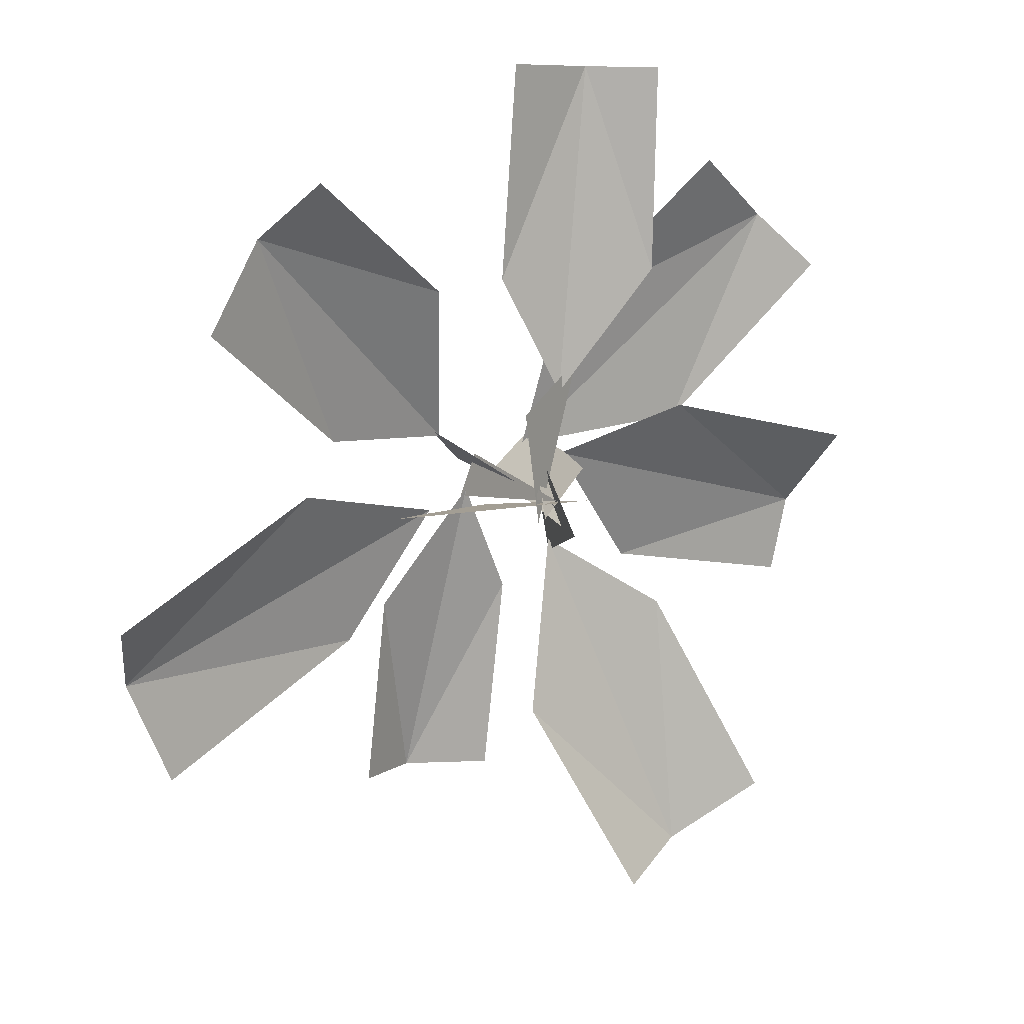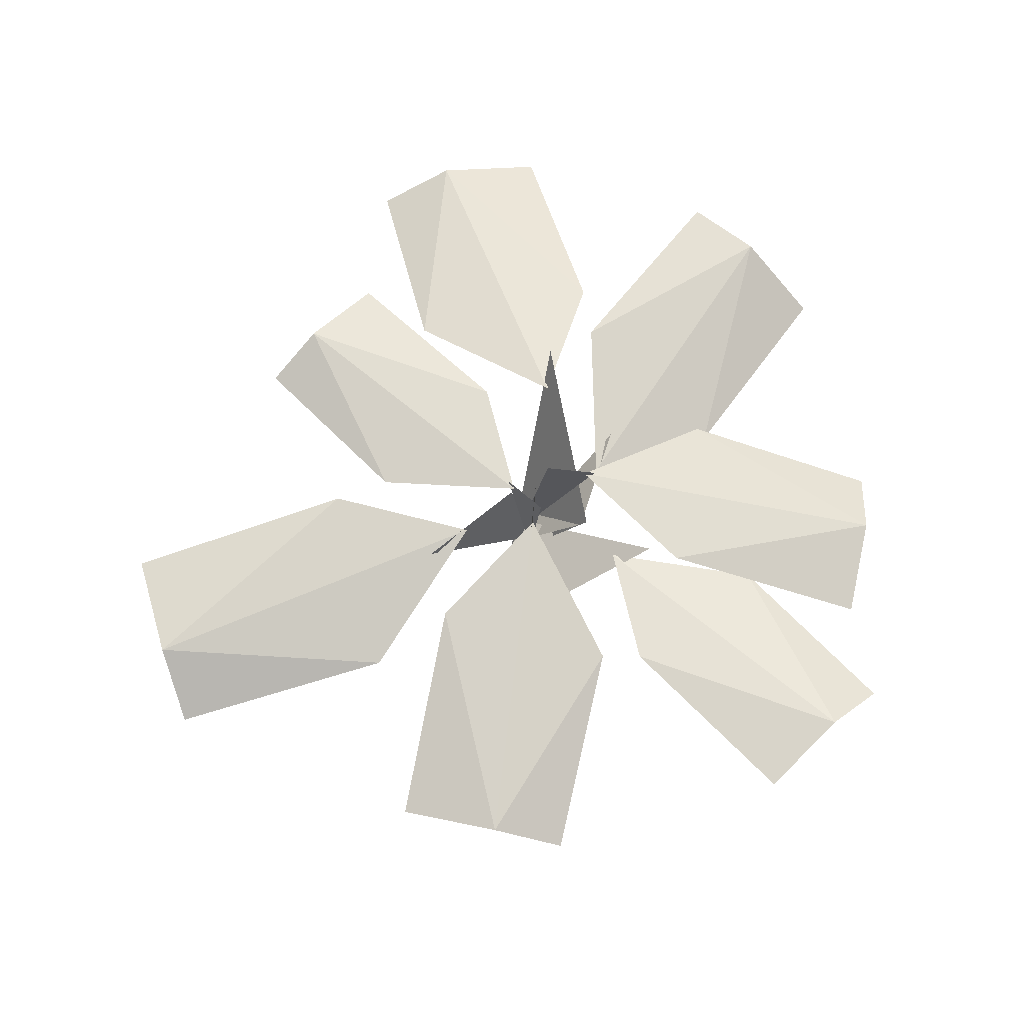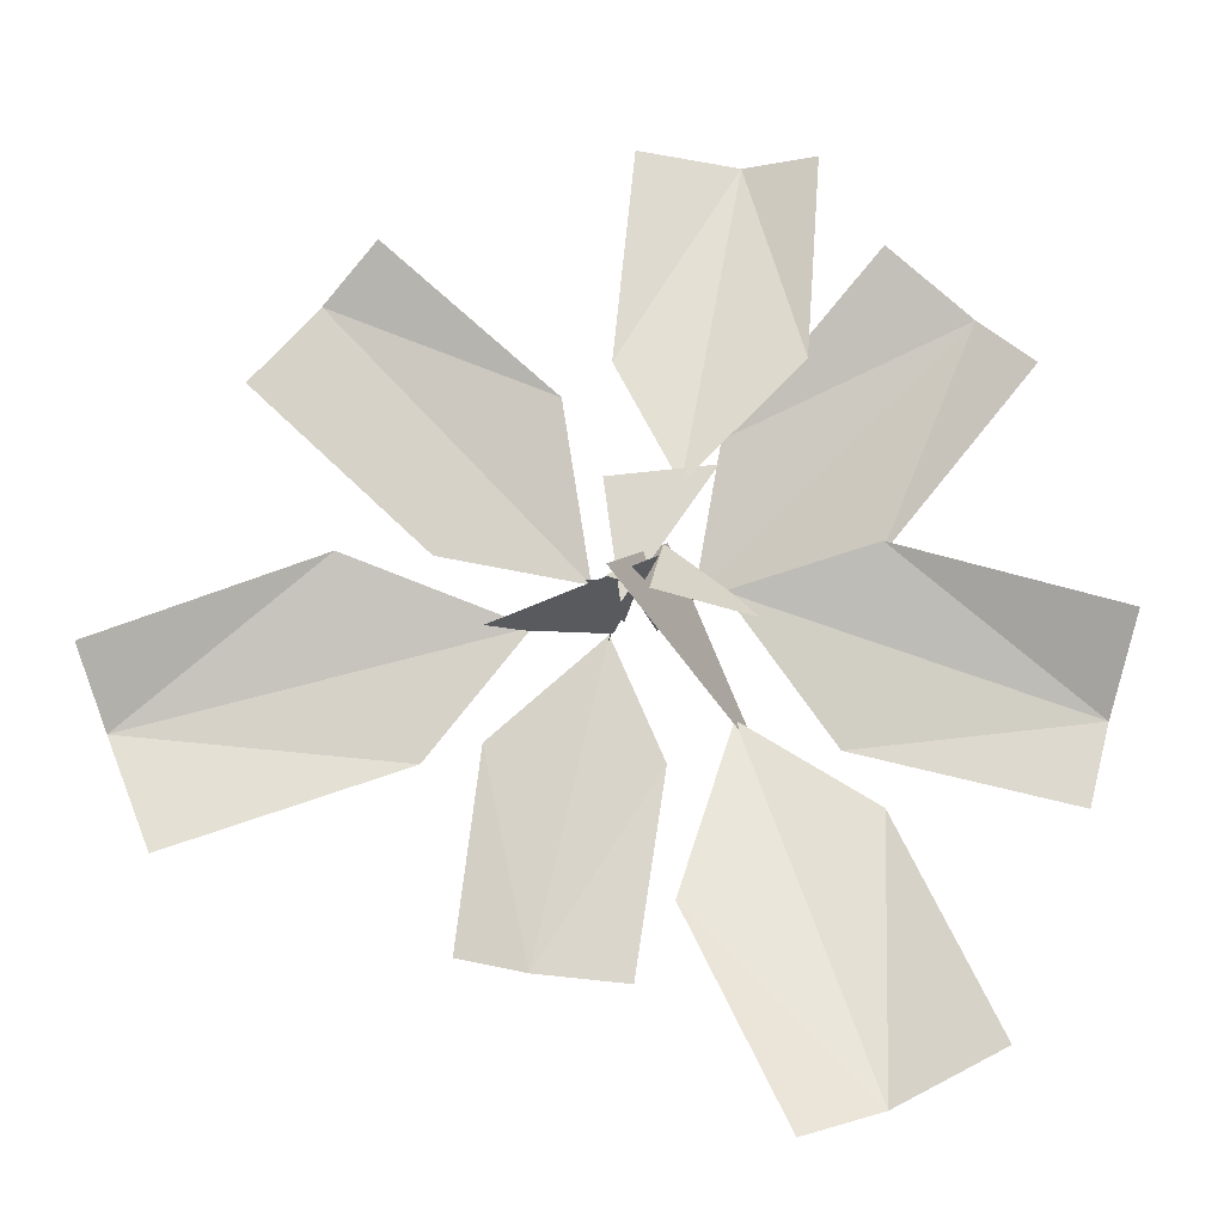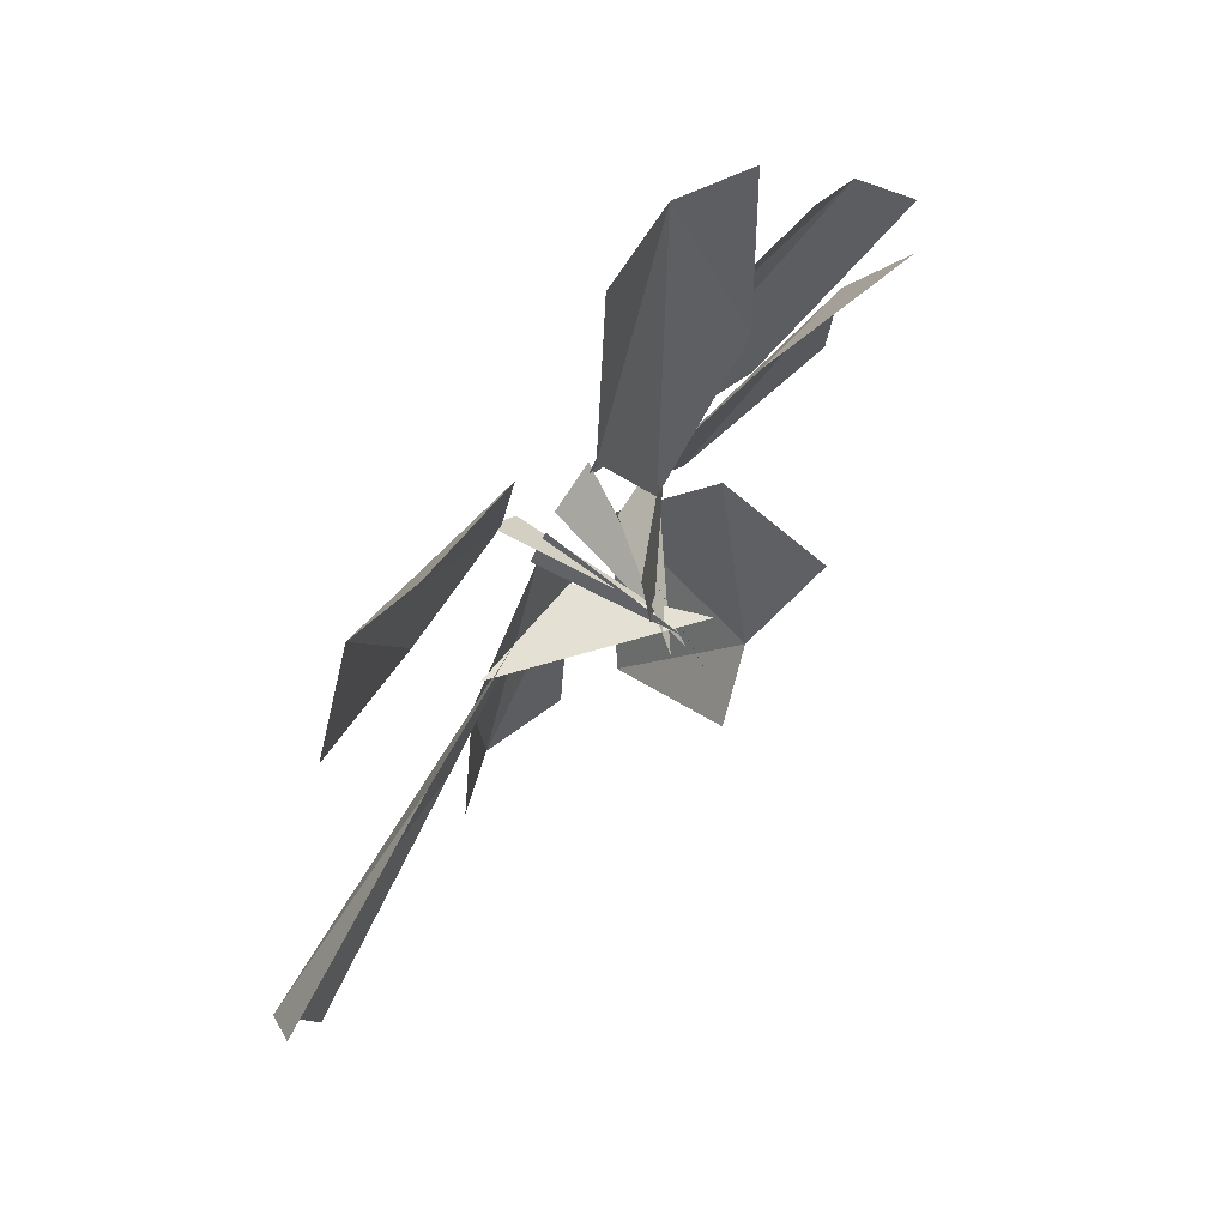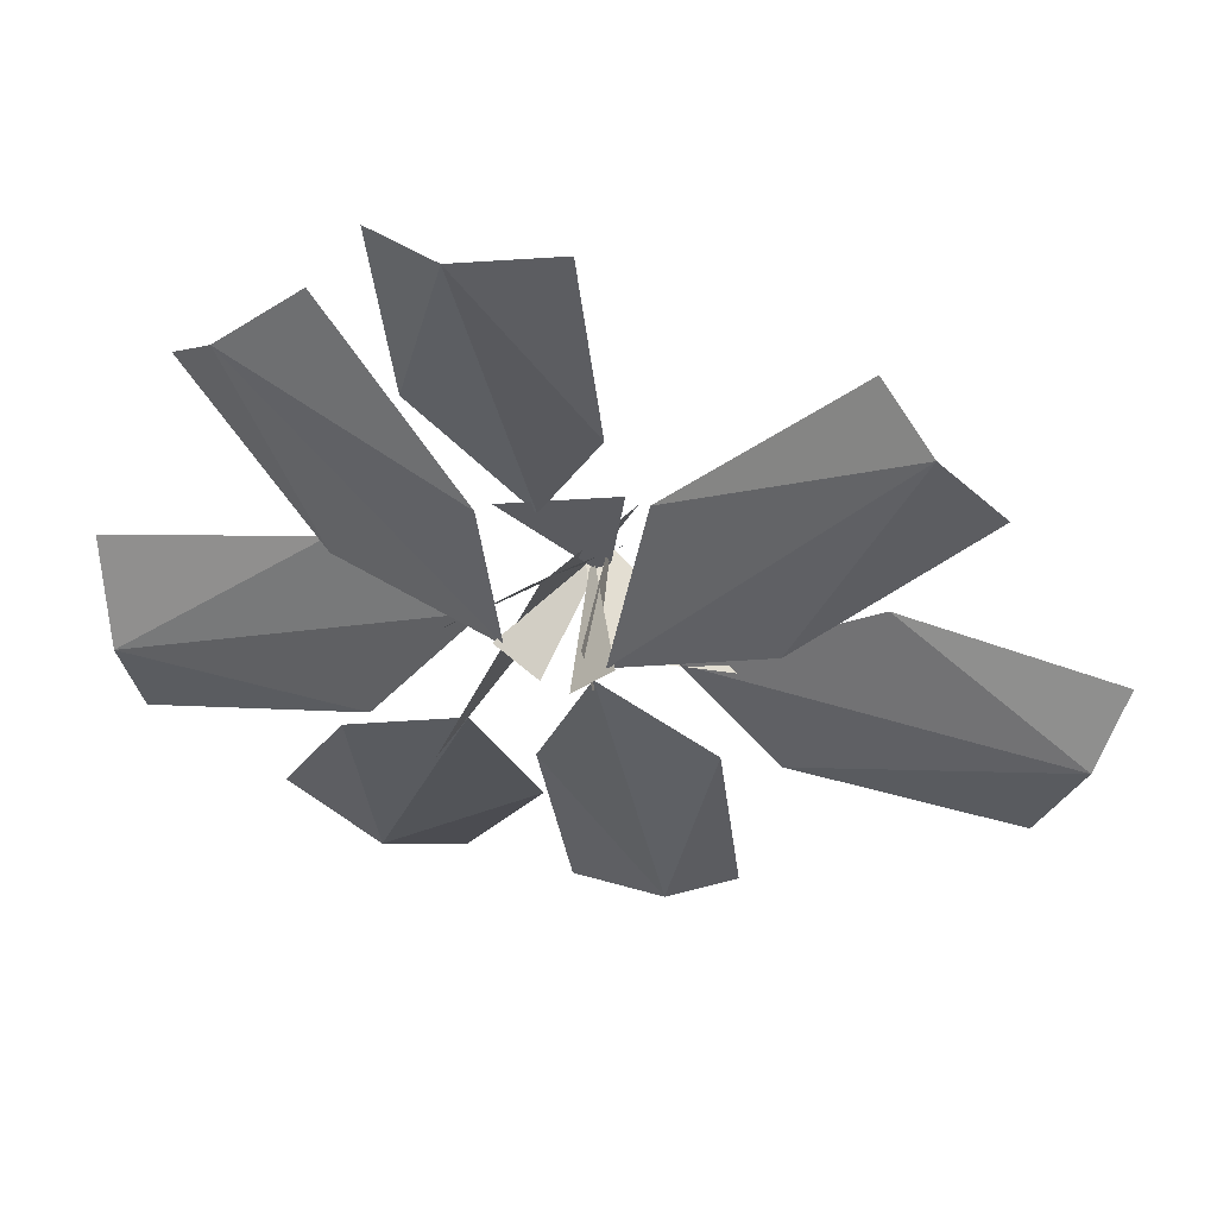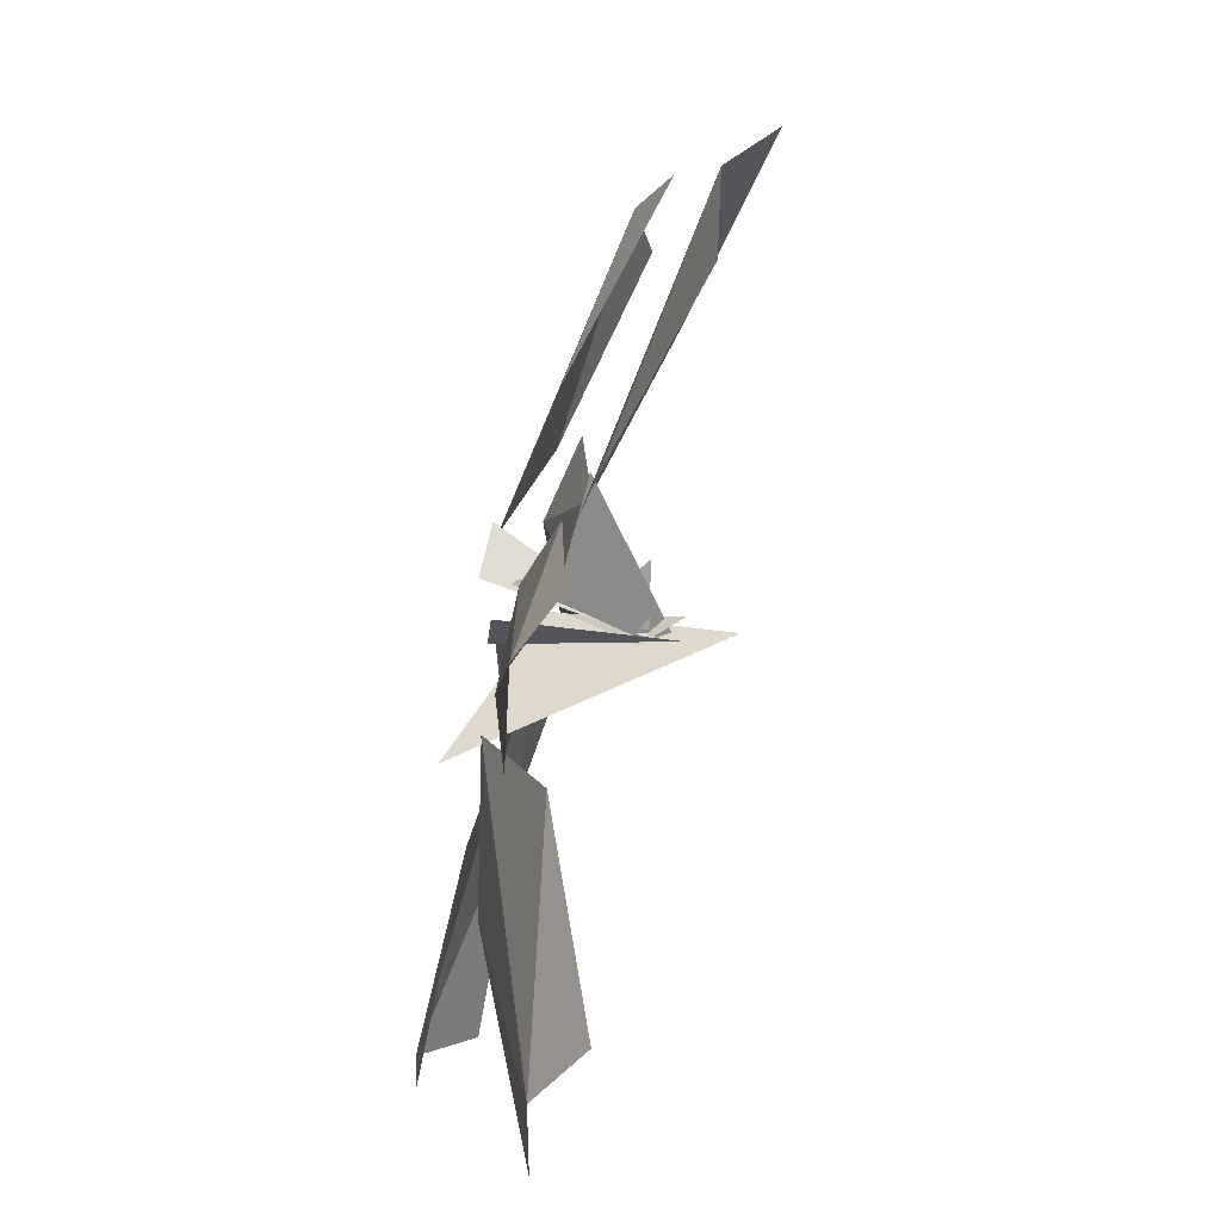
<metadata>
{"format":"obj","ext":"obj","renderer":"f3d","projection":"perspective","resolution":1024,"background":"white","views":[{"elev":17.1,"azim":-35.8,"up":"+Z"},{"elev":67.2,"azim":-38.0,"up":"+Y"},{"elev":-18.1,"azim":-0.9,"up":"+Z"},{"elev":63.0,"azim":-52.6,"up":"+Z"},{"elev":52.5,"azim":-170.1,"up":"+Z"},{"elev":-65.2,"azim":-105.2,"up":"+Z"}]}
</metadata>
<code>
g Row Root C6
v 0.706 0.1132 0.6262
v 0.178 0.2523 0.4091
v 0.1195 0.3123 0.07783
v 0.706 0.1132 0.6262
v 0.5165 0.08084 0.783
v 0.178 0.2523 0.4091
v 0.706 0.1132 0.6262
v 0.499 0.1783 0.1238
v 0.8188 0.03153 0.4976
v 0.706 0.1132 0.6262
v 0.1195 0.3123 0.07783
v 0.499 0.1783 0.1238
v 0.1395 0.325 0.09788
v -0.02819 -0.05129 -0.02082
v 0.04261 0.3387 0.01231
v -0.0711 -0.1587 -0.01007
v 0.06246 0.2128 0.164
v 0.2573 0.3828 -0.2474
v 0.4759 0.1227 -1.023
v 0.4999 0.2337 -0.3954
v 0.2017 0.3108 -0.1891
v 0.4759 0.1227 -1.023
v 0.7101 0.06102 -0.9052
v 0.4999 0.2337 -0.3954
v 0.4759 0.1227 -1.023
v 0.07232 0.2004 -0.5942
v 0.2927 0.05251 -1.084
v 0.4759 0.1227 -1.023
v 0.2017 0.3108 -0.1891
v 0.07232 0.2004 -0.5942
v 0.968 0.259 -0.2039
v 0.5032 0.1586 0.152
v 0.1764 0.2273 0.06366
v 0.968 0.259 -0.2039
v 1.018 0.1195 -0.001488
v 0.5032 0.1586 0.152
v 0.968 0.259 -0.2039
v 0.4184 0.2839 -0.2616
v 0.9207 0.2577 -0.3895
v 0.968 0.259 -0.2039
v 0.1764 0.2273 0.06366
v 0.4184 0.2839 -0.2616
v 0.05365 0.185 0.1509
v -0.07119 -0.04351 0.004065
v 0.2724 0.2513 0.009493
v -0.6722 0.2256 0.697
v -0.4297 0.3175 0.1697
v -0.09469 0.3645 0.1212
v -0.6722 0.2256 0.697
v -0.8219 0.1824 0.5039
v -0.4297 0.3175 0.1697
v -0.6722 0.2256 0.697
v -0.16 0.2618 0.5075
v -0.5507 0.1498 0.8212
v -0.6722 0.2256 0.697
v -0.09469 0.3645 0.1212
v -0.16 0.2618 0.5075
v -0.1152 0.3792 0.1393
v -0.0003144 -0.01191 0.006419
v -0.02533 0.3832 0.04543
v 0.2256 0.2028 1.019
v -0.05457 0.1529 0.5441
v 0.08628 0.1143 0.2573
v 0.2256 0.2028 1.019
v -0.004178 0.1675 1.043
v -0.05457 0.1529 0.5441
v 0.2256 0.2028 1.019
v 0.3514 0.0942 0.5308
v 0.3867 0.1263 1.012
v 0.2256 0.2028 1.019
v 0.08628 0.1143 0.2573
v 0.3514 0.0942 0.5308
v -0.03968 0.02564 -0.02814
v 0.1672 0.154 0.3164
v -0.07504 0.02946 0.2412
v -1.071 0.1804 -0.2626
v -0.4433 0.2429 -0.3053
v -0.2172 0.2292 -0.0157
v -1.071 0.1804 -0.2626
v -0.9732 0.1679 -0.5107
v -0.4433 0.2429 -0.3053
v -1.071 0.1804 -0.2626
v -0.6204 0.1244 0.1124
v -1.129 0.07407 -0.09838
v -1.071 0.1804 -0.2626
v -0.2172 0.2292 -0.0157
v -0.6204 0.1244 0.1124
v -0.05122 0.2277 -0.02977
v 0.03497 -0.07116 0.03782
v -0.3372 0.2298 -0.01953
v -0.2193 0.3429 -0.7147
v 0.06096 0.3143 -0.2831
v -0.05822 0.3037 -0.008258
v -0.2193 0.3429 -0.7147
v -0.008496 0.2979 -0.7448
v 0.06096 0.3143 -0.2831
v -0.2193 0.3429 -0.7147
v -0.3182 0.2798 -0.2492
v -0.372 0.28 -0.6963
v -0.2193 0.3429 -0.7147
v -0.05822 0.3037 -0.008258
v -0.3182 0.2798 -0.2492
v -0.06122 0.3216 -0.02861
v -0.03733 -0.04705 0.04191
v -0.03389 0.2998 0.07995
v 0.706 0.1132 0.6262
v 0.1195 0.3123 0.07783
v 0.178 0.2523 0.4091
v 0.706 0.1132 0.6262
v 0.178 0.2523 0.4091
v 0.5165 0.08084 0.783
v 0.706 0.1132 0.6262
v 0.8188 0.03153 0.4976
v 0.499 0.1783 0.1238
v 0.706 0.1132 0.6262
v 0.499 0.1783 0.1238
v 0.1195 0.3123 0.07783
v 0.1395 0.325 0.09788
v 0.04261 0.3387 0.01231
v -0.02819 -0.05129 -0.02082
v -0.0711 -0.1587 -0.01007
v 0.2573 0.3828 -0.2474
v 0.06246 0.2128 0.164
v 0.4759 0.1227 -1.023
v 0.2017 0.3108 -0.1891
v 0.4999 0.2337 -0.3954
v 0.4759 0.1227 -1.023
v 0.4999 0.2337 -0.3954
v 0.7101 0.06102 -0.9052
v 0.4759 0.1227 -1.023
v 0.2927 0.05251 -1.084
v 0.07232 0.2004 -0.5942
v 0.4759 0.1227 -1.023
v 0.07232 0.2004 -0.5942
v 0.2017 0.3108 -0.1891
v 0.968 0.259 -0.2039
v 0.1764 0.2273 0.06366
v 0.5032 0.1586 0.152
v 0.968 0.259 -0.2039
v 0.5032 0.1586 0.152
v 1.018 0.1195 -0.001488
v 0.968 0.259 -0.2039
v 0.9207 0.2577 -0.3895
v 0.4184 0.2839 -0.2616
v 0.968 0.259 -0.2039
v 0.4184 0.2839 -0.2616
v 0.1764 0.2273 0.06366
v 0.05365 0.185 0.1509
v 0.2724 0.2513 0.009493
v -0.07119 -0.04351 0.004065
v -0.6722 0.2256 0.697
v -0.09469 0.3645 0.1212
v -0.4297 0.3175 0.1697
v -0.6722 0.2256 0.697
v -0.4297 0.3175 0.1697
v -0.8219 0.1824 0.5039
v -0.6722 0.2256 0.697
v -0.5507 0.1498 0.8212
v -0.16 0.2618 0.5075
v -0.6722 0.2256 0.697
v -0.16 0.2618 0.5075
v -0.09469 0.3645 0.1212
v -0.1152 0.3792 0.1393
v -0.02533 0.3832 0.04543
v -0.0003144 -0.01191 0.006419
v 0.2256 0.2028 1.019
v 0.08628 0.1143 0.2573
v -0.05457 0.1529 0.5441
v 0.2256 0.2028 1.019
v -0.05457 0.1529 0.5441
v -0.004178 0.1675 1.043
v 0.2256 0.2028 1.019
v 0.3867 0.1263 1.012
v 0.3514 0.0942 0.5308
v 0.2256 0.2028 1.019
v 0.3514 0.0942 0.5308
v 0.08628 0.1143 0.2573
v -0.03968 0.02564 -0.02814
v -0.07504 0.02946 0.2412
v 0.1672 0.154 0.3164
v -1.071 0.1804 -0.2626
v -0.2172 0.2292 -0.0157
v -0.4433 0.2429 -0.3053
v -1.071 0.1804 -0.2626
v -0.4433 0.2429 -0.3053
v -0.9732 0.1679 -0.5107
v -1.071 0.1804 -0.2626
v -1.129 0.07407 -0.09838
v -0.6204 0.1244 0.1124
v -1.071 0.1804 -0.2626
v -0.6204 0.1244 0.1124
v -0.2172 0.2292 -0.0157
v -0.05122 0.2277 -0.02977
v -0.3372 0.2298 -0.01953
v 0.03497 -0.07116 0.03782
v -0.2193 0.3429 -0.7147
v -0.05822 0.3037 -0.008258
v 0.06096 0.3143 -0.2831
v -0.2193 0.3429 -0.7147
v 0.06096 0.3143 -0.2831
v -0.008496 0.2979 -0.7448
v -0.2193 0.3429 -0.7147
v -0.372 0.28 -0.6963
v -0.3182 0.2798 -0.2492
v -0.2193 0.3429 -0.7147
v -0.3182 0.2798 -0.2492
v -0.05822 0.3037 -0.008258
v -0.06122 0.3216 -0.02861
v -0.03389 0.2998 0.07995
v -0.03733 -0.04705 0.04191
f 2 1 3
f 5 4 6
f 8 7 9
f 11 10 12
f 14 13 15
f 17 16 18
f 20 19 21
f 23 22 24
f 26 25 27
f 29 28 30
f 32 31 33
f 35 34 36
f 38 37 39
f 41 40 42
f 44 43 45
f 47 46 48
f 50 49 51
f 53 52 54
f 56 55 57
f 59 58 60
f 62 61 63
f 65 64 66
f 68 67 69
f 71 70 72
f 74 73 75
f 77 76 78
f 80 79 81
f 83 82 84
f 86 85 87
f 89 88 90
f 92 91 93
f 95 94 96
f 98 97 99
f 101 100 102
f 104 103 105
f 107 106 108
f 110 109 111
f 113 112 114
f 116 115 117
f 119 118 120
f 122 121 123
f 125 124 126
f 128 127 129
f 131 130 132
f 134 133 135
f 137 136 138
f 140 139 141
f 143 142 144
f 146 145 147
f 149 148 150
f 152 151 153
f 155 154 156
f 158 157 159
f 161 160 162
f 164 163 165
f 167 166 168
f 170 169 171
f 173 172 174
f 176 175 177
f 179 178 180
f 182 181 183
f 185 184 186
f 188 187 189
f 191 190 192
f 194 193 195
f 197 196 198
f 200 199 201
f 203 202 204
f 206 205 207
f 209 208 210

</code>
